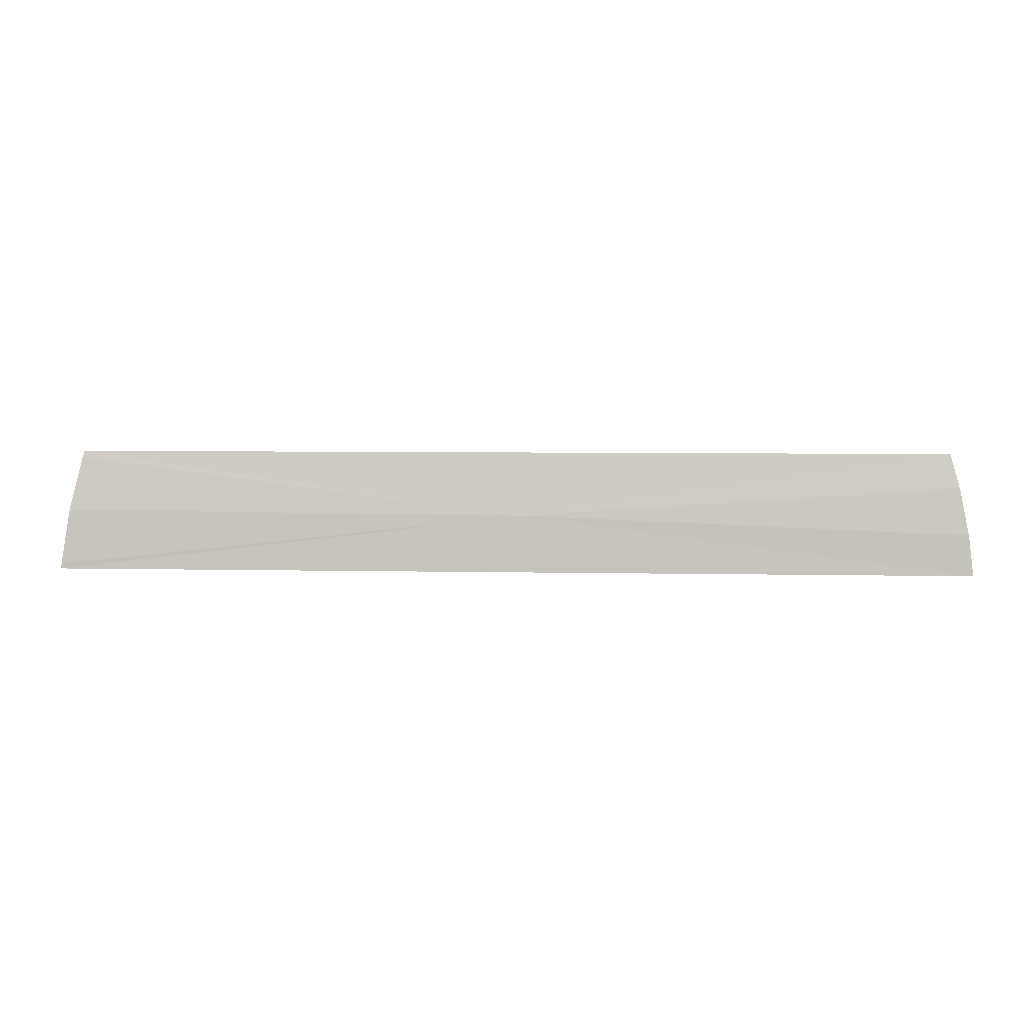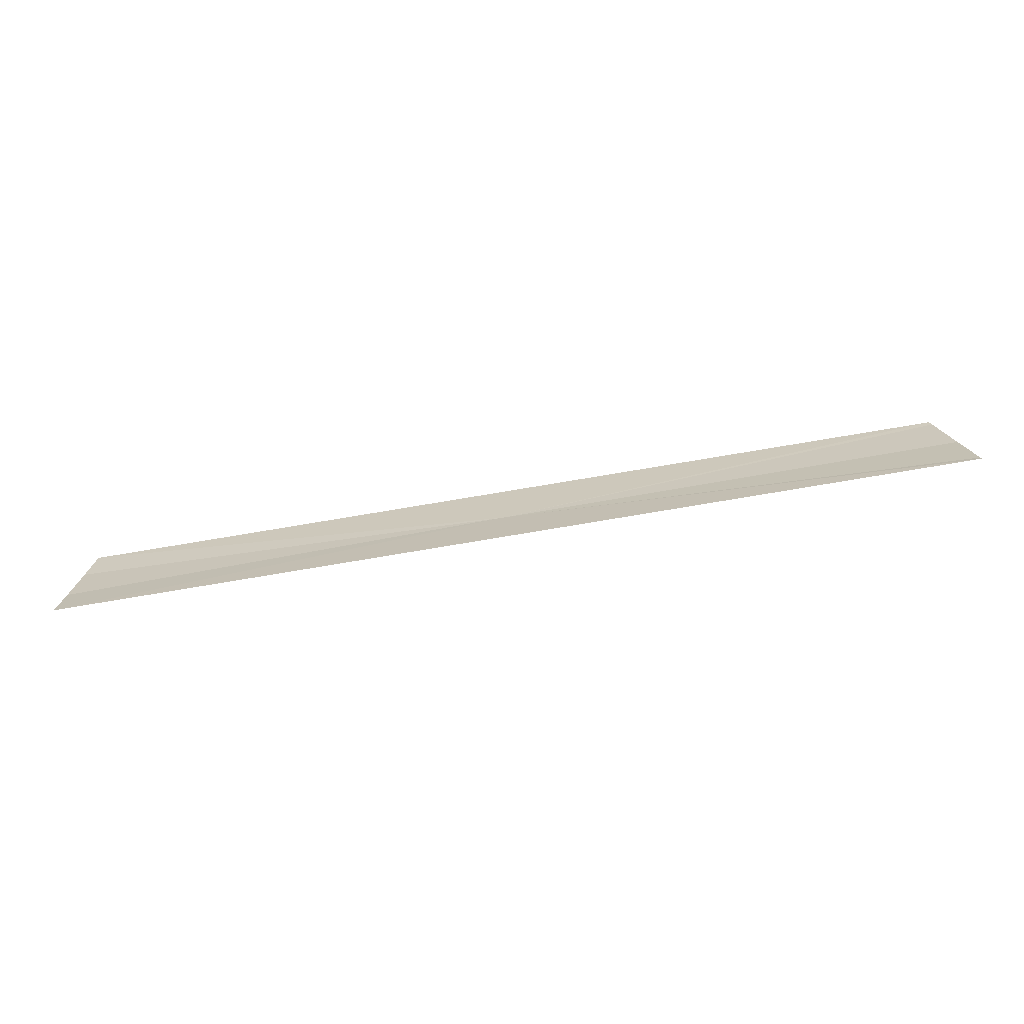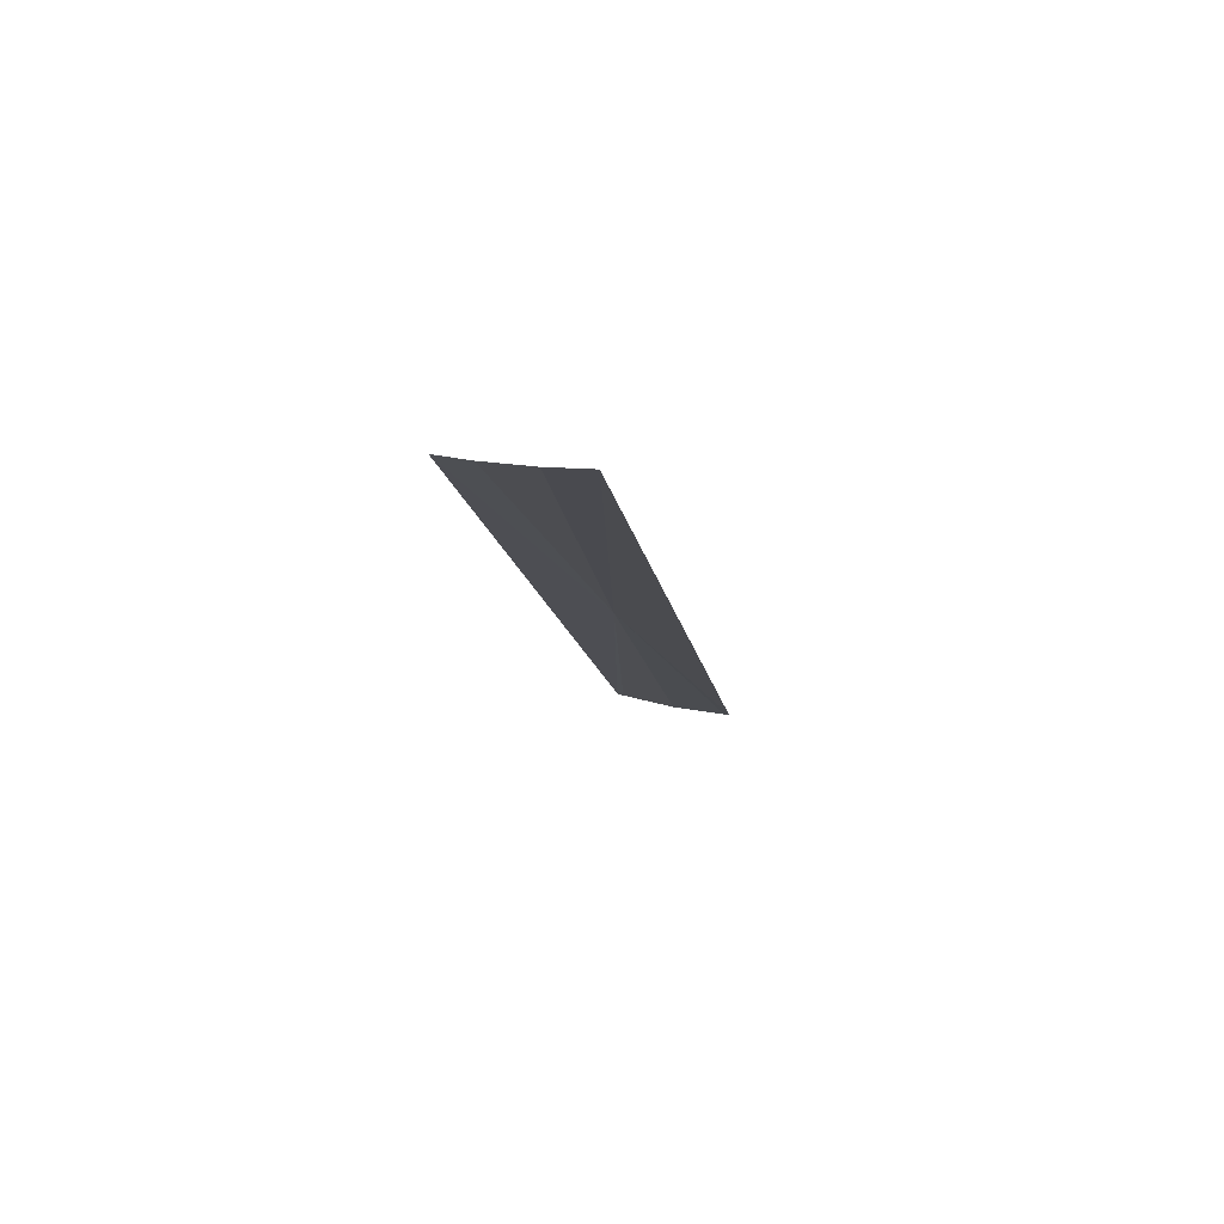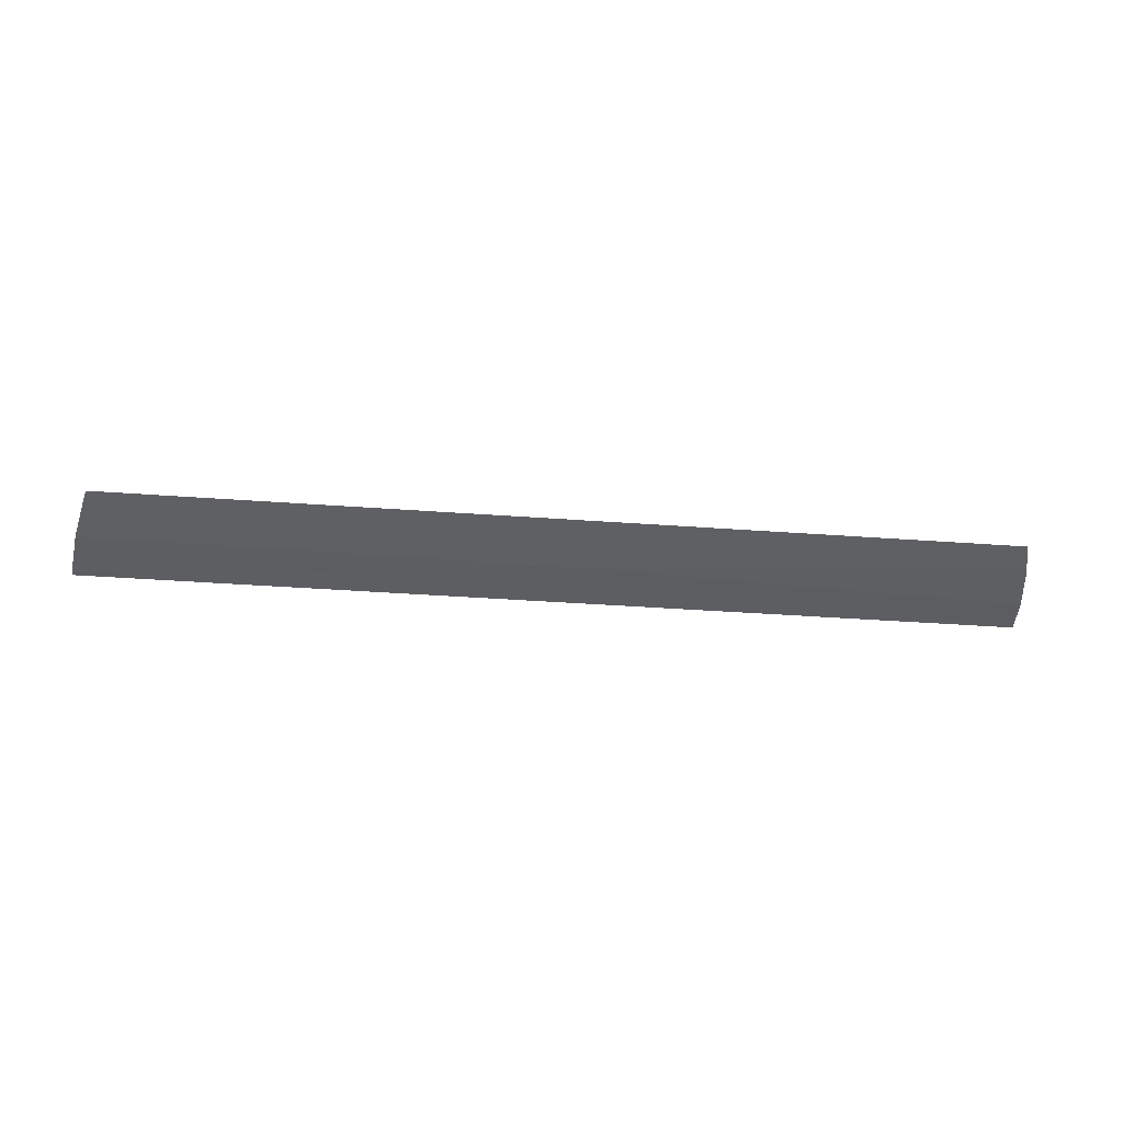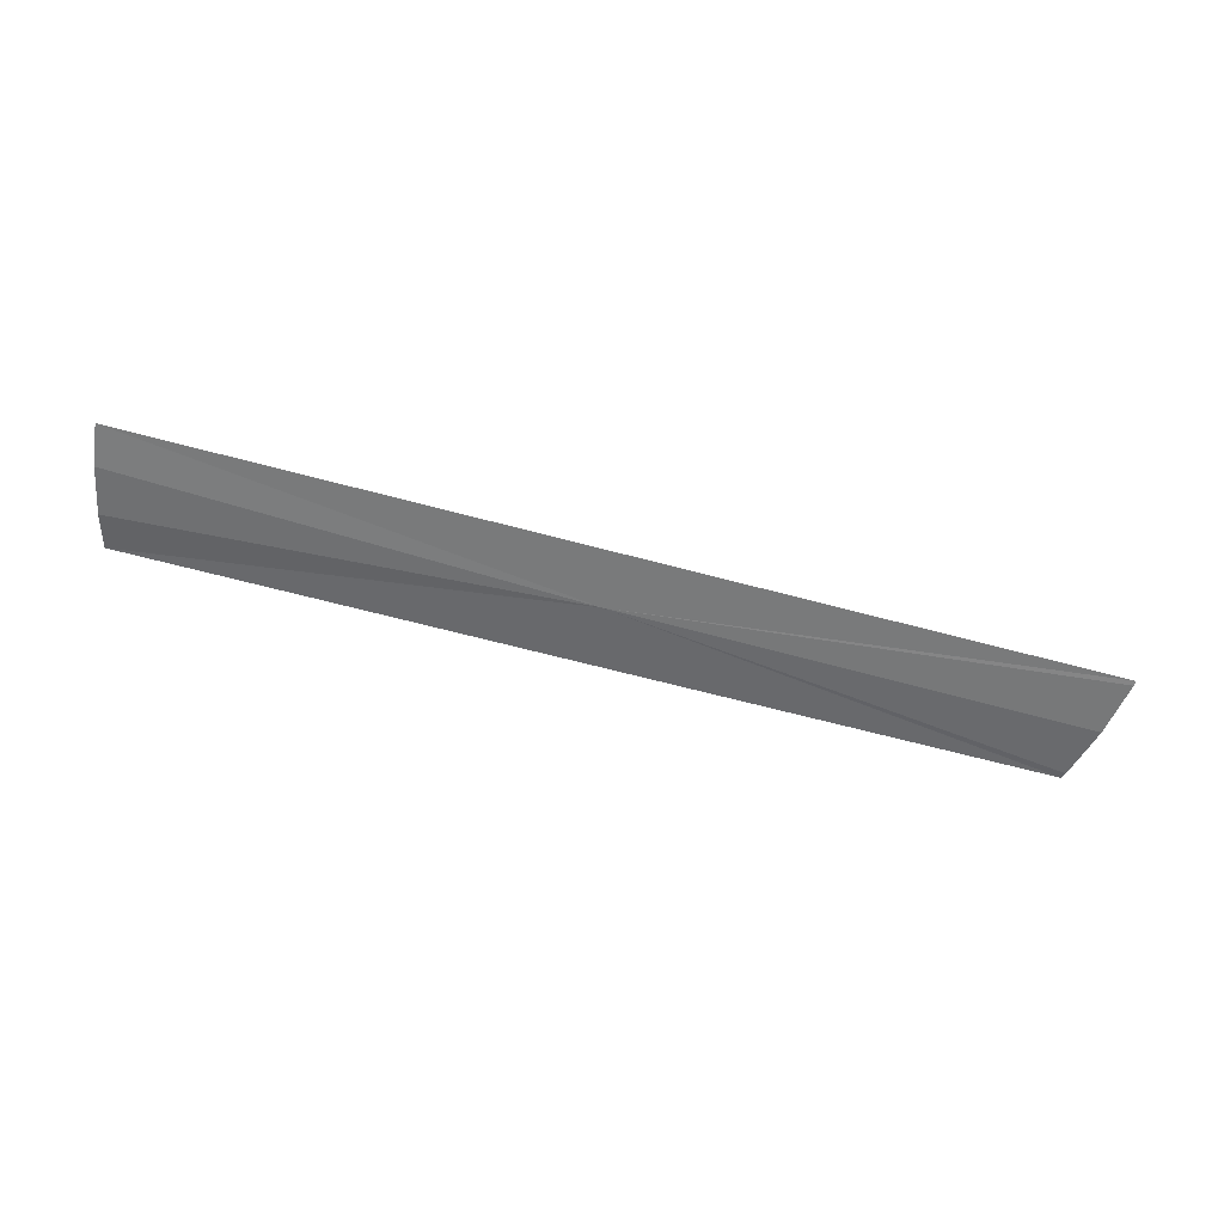
<metadata>
{"format":"obj","ext":"obj","renderer":"f3d","projection":"perspective","resolution":1024,"background":"white","views":[{"elev":7.8,"azim":2.9,"up":"+Z"},{"elev":-78.8,"azim":-170.5,"up":"+Z"},{"elev":-12.9,"azim":98.4,"up":"+Y"},{"elev":-29.8,"azim":-6.7,"up":"+Y"},{"elev":-65.8,"azim":165.0,"up":"+Y"}]}
</metadata>
<code>
v 24.7 39.33 39.71
v 16.01 39.19 38.66
v 33.02 39.19 38.66
v 16.02 39.19 38.75
v 16.16 39.34 39.76
v 32.78 39.45 40.25
v 32.61 39.61 40.87
v 32.94 39.28 39.4
v 16.38 39.57 40.74
v 16.41 39.6 40.85
f 1 3 2
f 1 2 4
f 1 4 5
f 1 7 6
f 1 6 8
f 1 8 3
f 1 5 9
f 1 9 10
f 1 10 7

</code>
